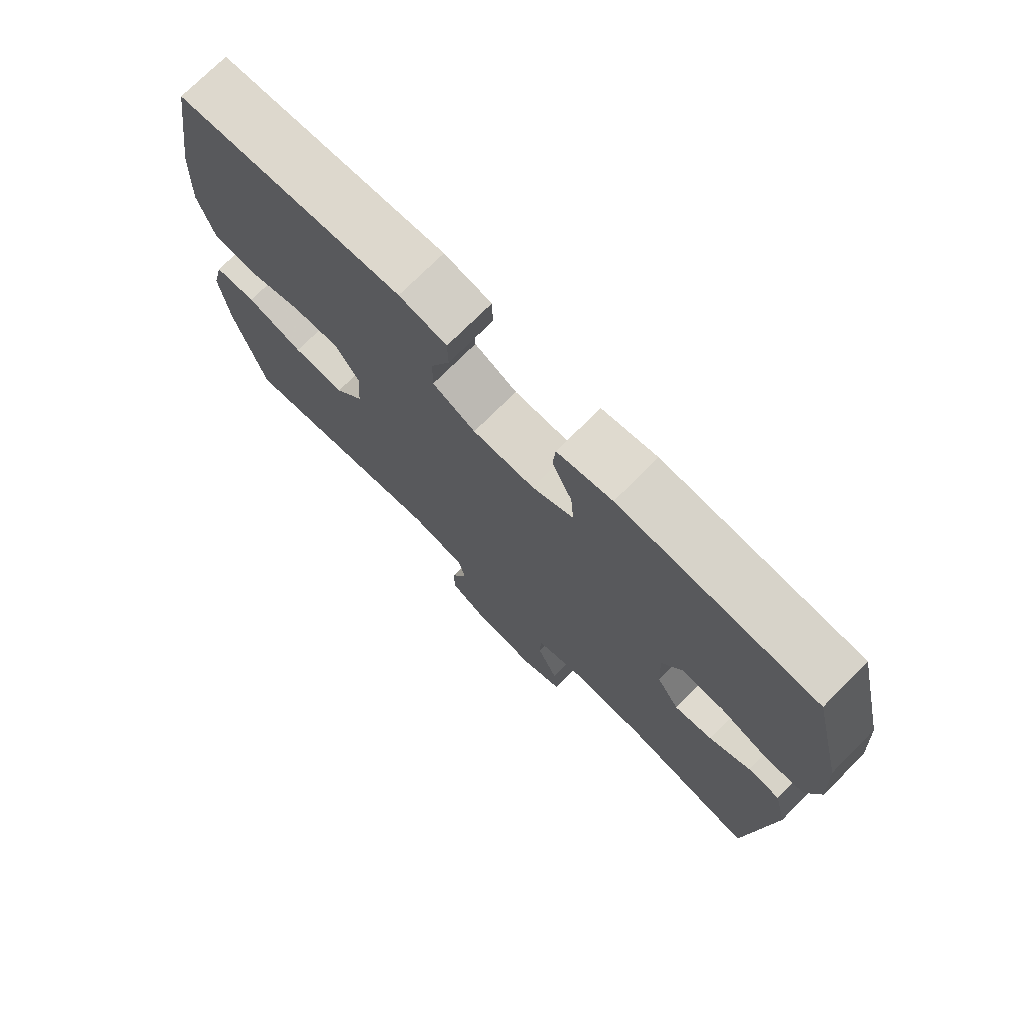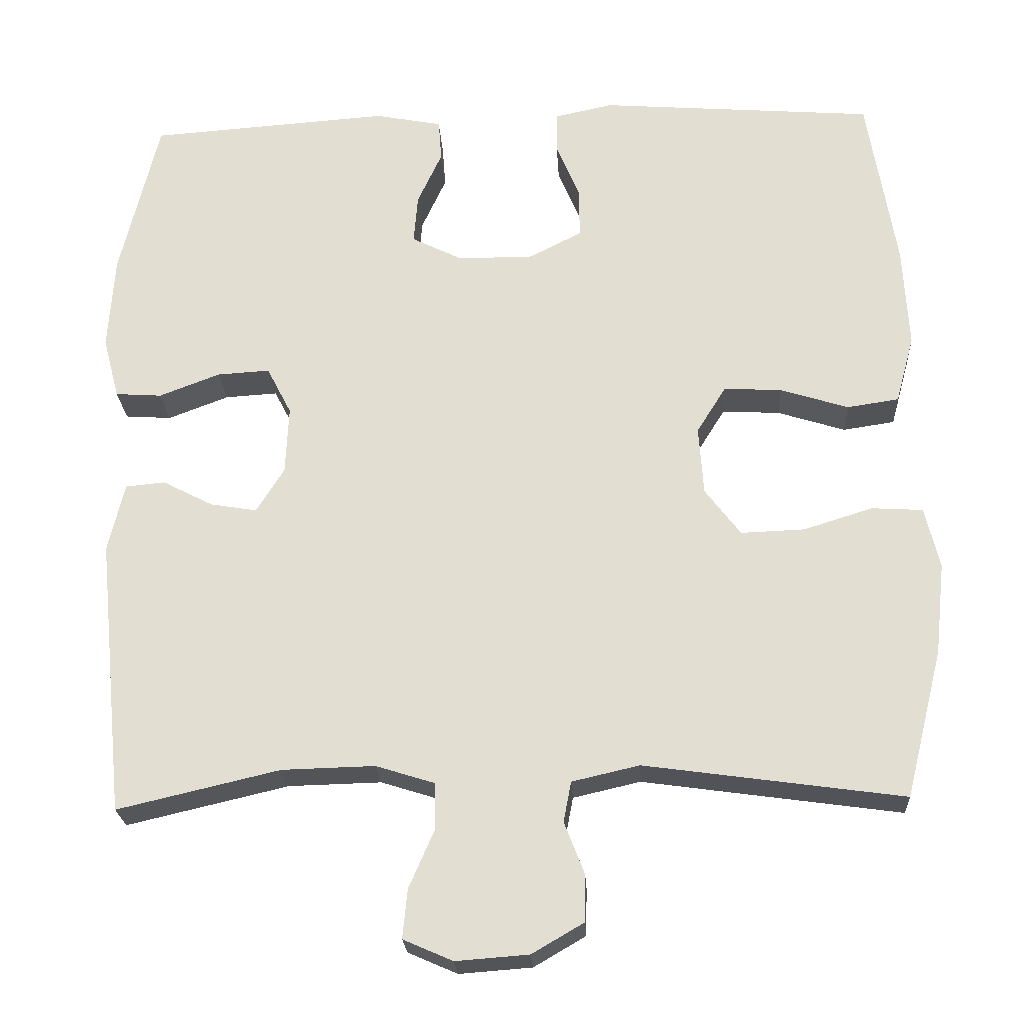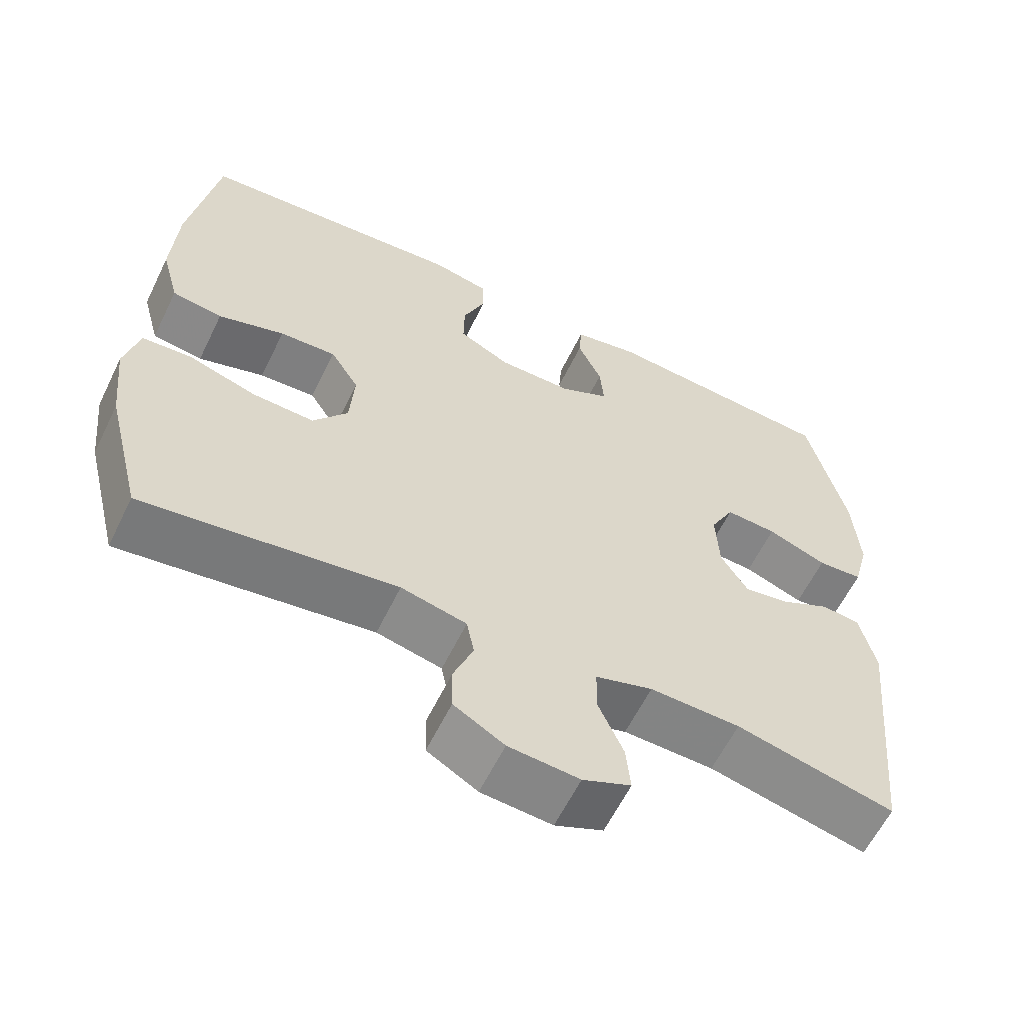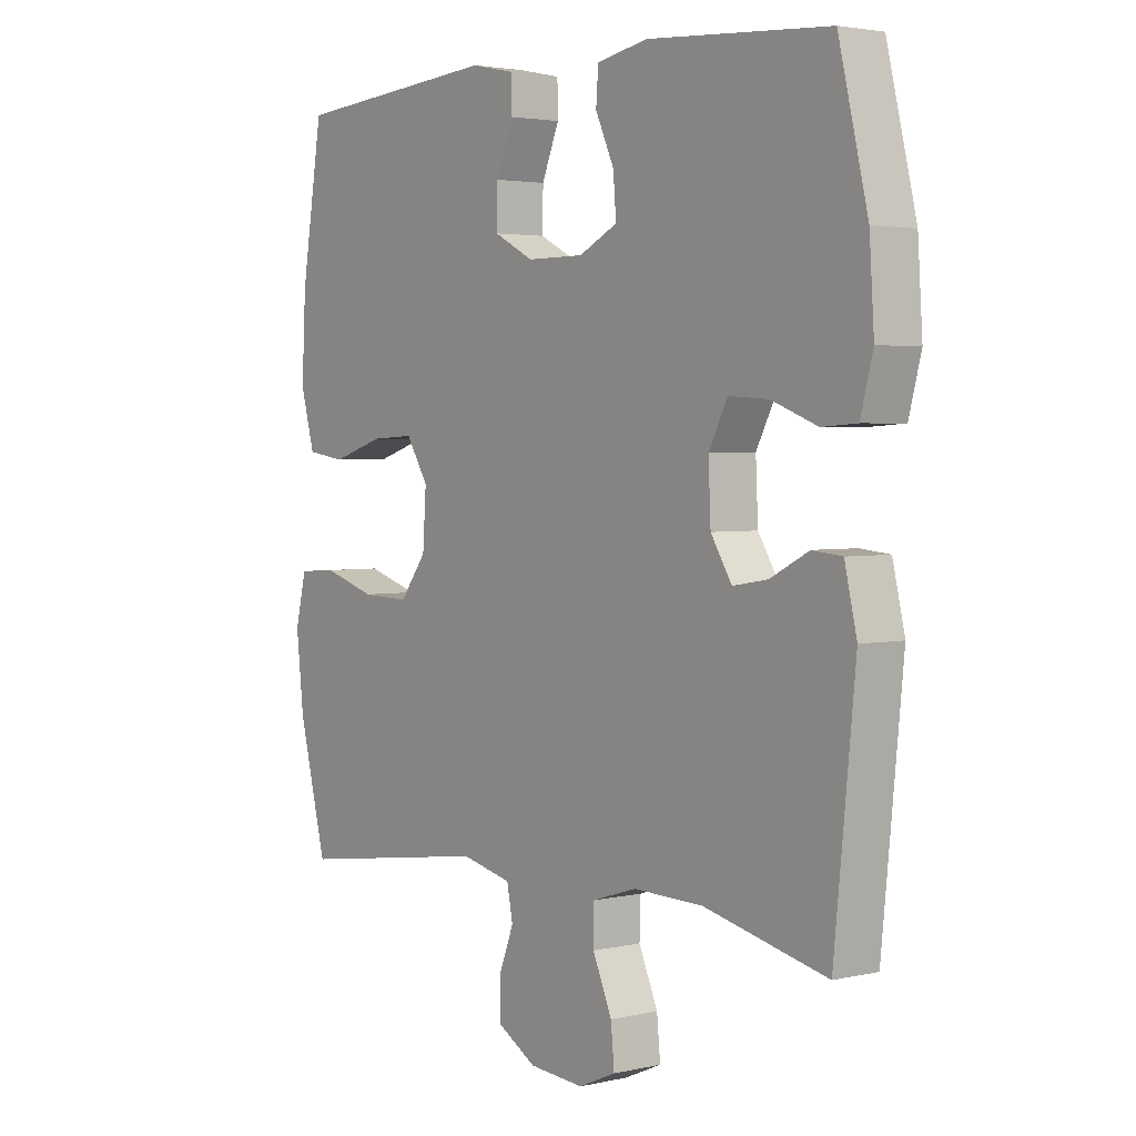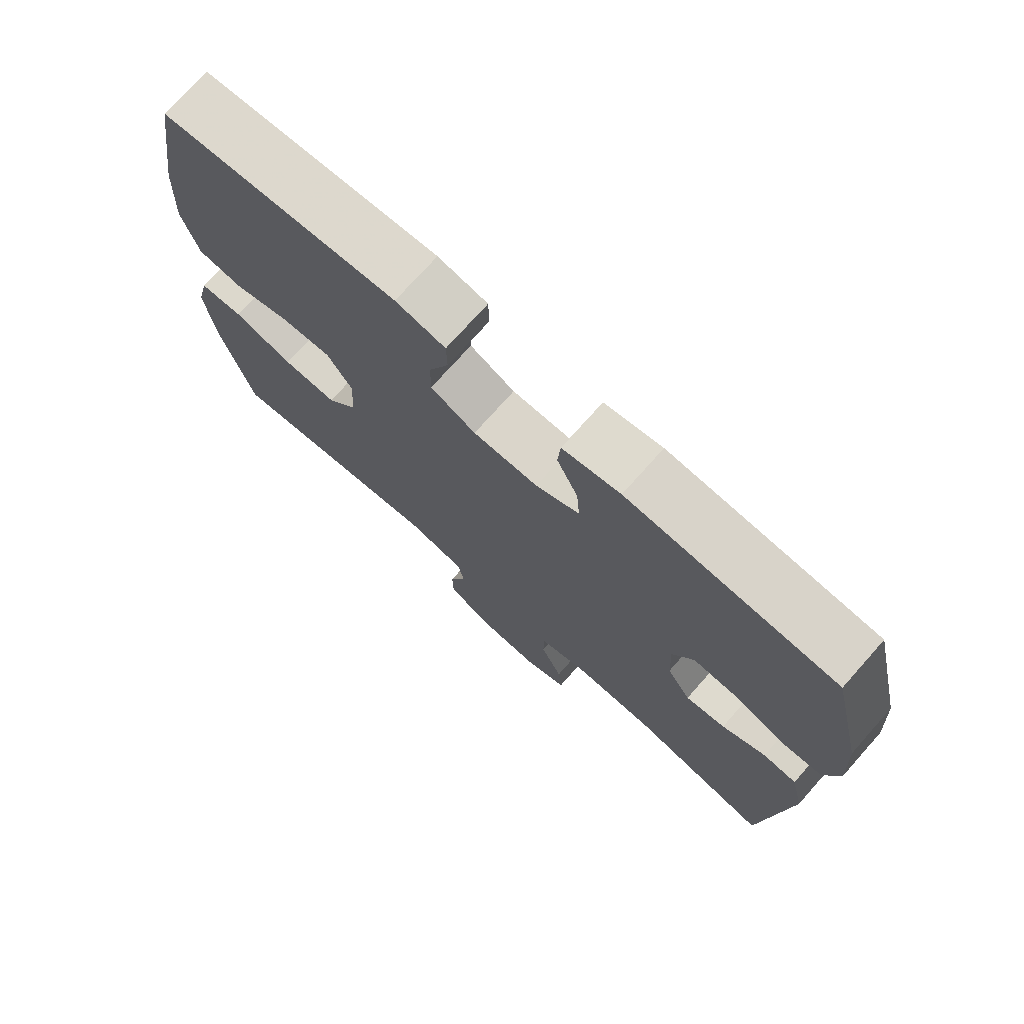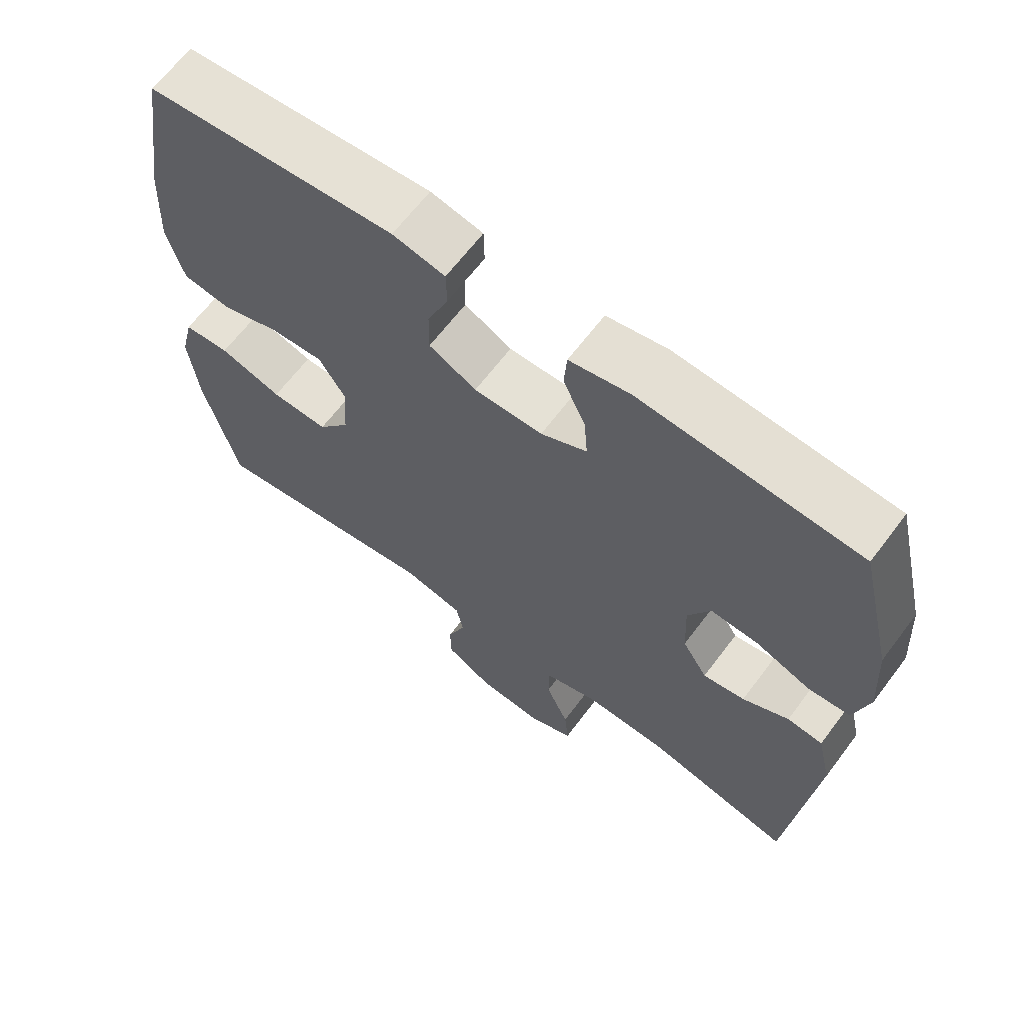
<metadata>
{"format":"obj","ext":"obj","renderer":"f3d","projection":"perspective","resolution":1024,"background":"white","views":[{"elev":74.3,"azim":45.0,"up":"+Z"},{"elev":-23.6,"azim":-176.8,"up":"+Z"},{"elev":-60.8,"azim":-26.0,"up":"+Z"},{"elev":3.0,"azim":52.3,"up":"+Z"},{"elev":74.2,"azim":41.7,"up":"+Z"},{"elev":65.1,"azim":37.0,"up":"+Z"}]}
</metadata>
<code>
v -0.5 0.07 0.5
v -0.143 0.07 0.528
v -0.068 0.07 0.512
v -0.067 0.07 0.458
v -0.097 0.07 0.385
v -0.098 0.07 0.32
v -0.03 0.07 0.285
v 0.068 0.07 0.285
v 0.134 0.07 0.318
v 0.129 0.07 0.381
v 0.097 0.07 0.451
v 0.101 0.07 0.505
v 0.188 0.07 0.522
v 0.5 0.07 0.5
v 0.55 0.07 0.291
v 0.558 0.07 0.168
v 0.537 0.07 0.088
v 0.477 0.07 0.084
v 0.398 0.07 0.114
v 0.33 0.07 0.118
v 0.298 0.07 0.056
v 0.302 0.07 -0.032
v 0.338 0.07 -0.09
v 0.398 0.07 -0.08
v 0.464 0.07 -0.046
v 0.515 0.07 -0.051
v 0.536 0.07 -0.141
v 0.5 0.07 -0.5
v 0.29 0.07 -0.451
v 0.17 0.07 -0.448
v 0.094 0.07 -0.472
v 0.093 0.07 -0.532
v 0.126 0.07 -0.608
v 0.132 0.07 -0.671
v 0.068 0.07 -0.699
v -0.026 0.07 -0.692
v -0.093 0.07 -0.653
v -0.094 0.07 -0.592
v -0.068 0.07 -0.525
v -0.078 0.07 -0.473
v -0.165 0.07 -0.453
v -0.5 0.07 -0.5
v -0.548 0.07 -0.309
v -0.561 0.07 -0.19
v -0.542 0.07 -0.111
v -0.476 0.07 -0.107
v -0.386 0.07 -0.135
v -0.304 0.07 -0.138
v -0.258 0.07 -0.077
v -0.252 0.07 0.012
v -0.29 0.07 0.073
v -0.365 0.07 0.069
v -0.453 0.07 0.041
v -0.52 0.07 0.051
v -0.544 0.07 0.139
v -0.537 0.07 0.272
v -0.5 0 0.5
v -0.143 0 0.528
v -0.068 0 0.512
v -0.067 0 0.458
v -0.097 0 0.385
v -0.098 0 0.32
v -0.03 0 0.285
v 0.068 0 0.285
v 0.134 0 0.318
v 0.129 0 0.381
v 0.097 0 0.451
v 0.101 0 0.505
v 0.188 0 0.522
v 0.5 0 0.5
v 0.55 0 0.291
v 0.558 0 0.168
v 0.537 0 0.088
v 0.477 0 0.084
v 0.398 0 0.114
v 0.33 0 0.118
v 0.298 0 0.056
v 0.302 0 -0.032
v 0.338 0 -0.09
v 0.398 0 -0.08
v 0.464 0 -0.046
v 0.515 0 -0.051
v 0.536 0 -0.141
v 0.5 0 -0.5
v 0.29 0 -0.451
v 0.17 0 -0.448
v 0.094 0 -0.472
v 0.093 0 -0.532
v 0.126 0 -0.608
v 0.132 0 -0.671
v 0.068 0 -0.699
v -0.026 0 -0.692
v -0.093 0 -0.653
v -0.094 0 -0.592
v -0.068 0 -0.525
v -0.078 0 -0.473
v -0.165 0 -0.453
v -0.5 0 -0.5
v -0.548 0 -0.309
v -0.561 0 -0.19
v -0.542 0 -0.111
v -0.476 0 -0.107
v -0.386 0 -0.135
v -0.304 0 -0.138
v -0.258 0 -0.077
v -0.252 0 0.012
v -0.29 0 0.073
v -0.365 0 0.069
v -0.453 0 0.041
v -0.52 0 0.051
v -0.544 0 0.139
v -0.537 0 0.272
f 52 53 54 55
f 51 52 55 56
f 44 45 46 47
f 44 47 48
f 41 42 43 44
f 40 41 44 48
f 36 37 38 39
f 36 39 40
f 35 36 40
f 32 33 34 35
f 31 32 35 40
f 30 31 40 48
f 26 27 28 29
f 24 25 26 29
f 23 24 29 30
f 22 23 30 48
f 16 17 18 19
f 16 19 20
f 15 16 20
f 14 15 20
f 13 14 20 21
f 10 11 12 13
f 9 10 13 21
f 2 3 4 5
f 2 5 6
f 51 56 1 2
f 50 51 2 6
f 49 50 6 7
f 21 22 48 49
f 8 9 21 49
f 7 8 49
f 111 110 109 108
f 112 111 108 107
f 103 102 101 100
f 104 103 100
f 100 99 98 97
f 104 100 97 96
f 95 94 93 92
f 96 95 92
f 96 92 91
f 91 90 89 88
f 96 91 88 87
f 104 96 87 86
f 85 84 83 82
f 85 82 81 80
f 86 85 80 79
f 104 86 79 78
f 75 74 73 72
f 76 75 72
f 76 72 71
f 76 71 70
f 77 76 70 69
f 69 68 67 66
f 77 69 66 65
f 61 60 59 58
f 62 61 58
f 58 57 112 107
f 62 58 107 106
f 63 62 106 105
f 105 104 78 77
f 105 77 65 64
f 105 64 63
f 1 57 58 2
f 2 58 59 3
f 3 59 60 4
f 4 60 61 5
f 5 61 62 6
f 6 62 63 7
f 7 63 64 8
f 8 64 65 9
f 9 65 66 10
f 10 66 67 11
f 11 67 68 12
f 12 68 69 13
f 13 69 70 14
f 14 70 71 15
f 15 71 72 16
f 16 72 73 17
f 17 73 74 18
f 18 74 75 19
f 19 75 76 20
f 20 76 77 21
f 21 77 78 22
f 22 78 79 23
f 23 79 80 24
f 24 80 81 25
f 25 81 82 26
f 26 82 83 27
f 27 83 84 28
f 28 84 85 29
f 29 85 86 30
f 30 86 87 31
f 31 87 88 32
f 32 88 89 33
f 33 89 90 34
f 34 90 91 35
f 35 91 92 36
f 36 92 93 37
f 37 93 94 38
f 38 94 95 39
f 39 95 96 40
f 40 96 97 41
f 41 97 98 42
f 42 98 99 43
f 43 99 100 44
f 44 100 101 45
f 45 101 102 46
f 46 102 103 47
f 47 103 104 48
f 48 104 105 49
f 49 105 106 50
f 50 106 107 51
f 51 107 108 52
f 52 108 109 53
f 53 109 110 54
f 54 110 111 55
f 55 111 112 56
f 56 112 57 1

</code>
